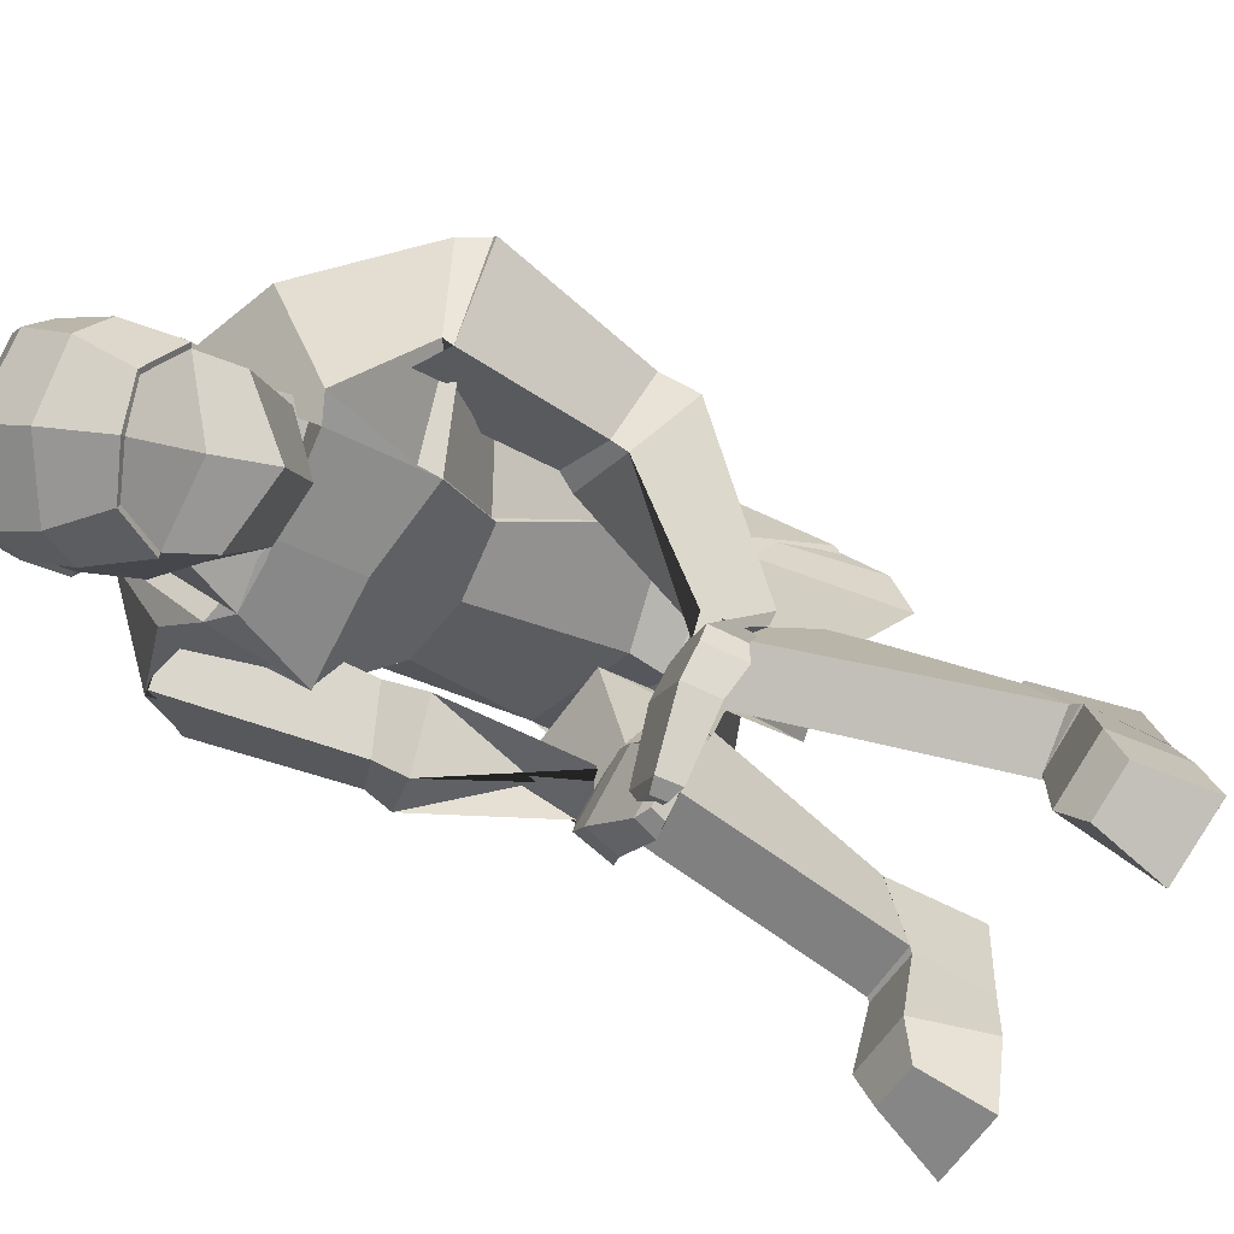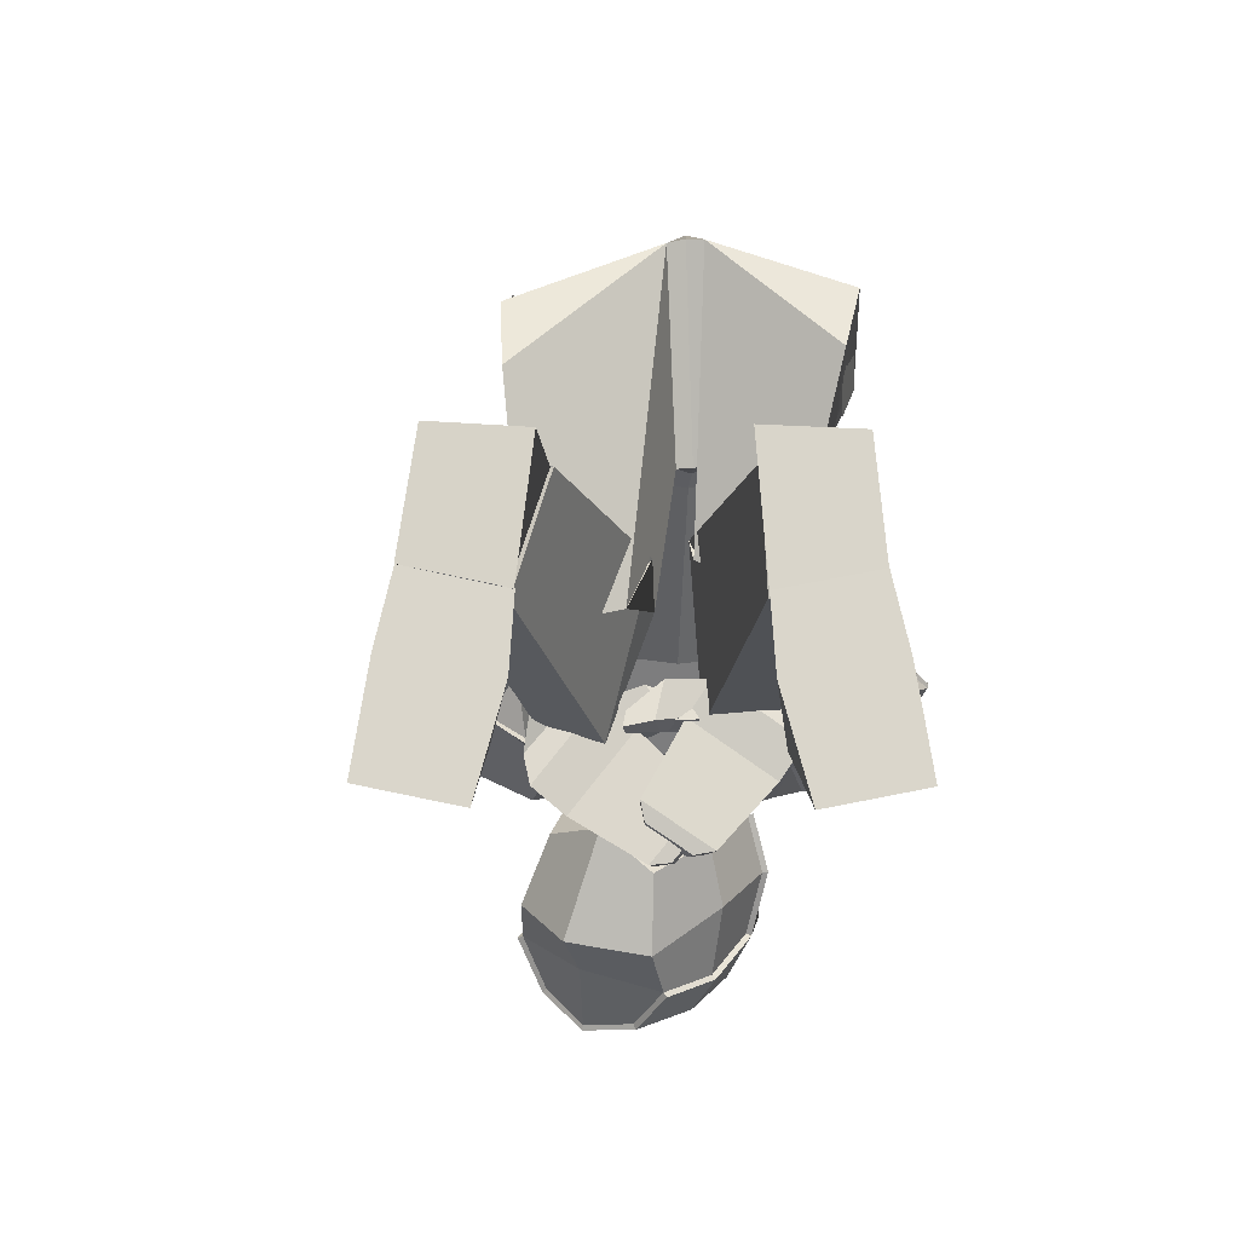
<metadata>
{"format":"obj","ext":"obj","renderer":"f3d","projection":"perspective","resolution":1024,"background":"white","views":[{"elev":-69.2,"azim":-151.0,"up":"+Z"},{"elev":-15.7,"azim":-31.1,"up":"+Z"}]}
</metadata>
<code>
o Cube.001_Cube.003
v 2.18 1.678 -0.1203
v 2.122 1.573 0.01008
v 2.222 1.719 -0.07613
v 2.275 1.678 0.07035
v 2.122 1.628 -0.05034
v 2.147 1.668 -0.07272
v 2.237 1.634 0.1005
v 2.147 1.668 -0.07272
v 2.28 1.647 0.08596
v 2.28 1.723 0.02613
v 2.169 1.605 0.06314
v 2.237 1.634 0.1005
v 2.18 1.678 -0.1203
v 2.283 1.73 -0.002225
v 2.235 1.685 0.06814
v 2.173 1.661 0.02393
v 2.251 1.721 0.01028
v 2.198 1.708 -0.03599
v 2.17 1.599 0.05465
v 2.229 1.634 0.09887
v 2.116 1.558 0.06747
v 2.209 1.618 0.1626
v 2.056 1.45 0.0485
v 2.143 1.578 0.2568
v 2.118 1.54 0.04056
v 2.056 1.45 0.0485
v 2.178 1.618 0.1569
v 2.143 1.578 0.2568
v 2.118 1.54 0.04056
v 2.241 1.619 0.1683
v 2.143 1.578 0.2568
v 2.056 1.45 0.0485
v 2.099 1.566 0.03929
v 2.116 1.642 0.1559
v 2.121 1.594 0.256
v 2.068 1.472 0.04735
v 1.998 1.552 0.06339
v 1.963 1.602 0.1577
v 2.04 1.586 0.2226
v 2.014 1.526 0.1129
v 2.056 1.45 0.0485
v 2.143 1.578 0.2568
v 2.056 1.45 0.0485
v 2.143 1.578 0.2568
v 1.999 1.524 0.1131
v 2.012 1.582 0.223
v 2.056 1.451 0.04944
v 2.142 1.578 0.2596
v 2.06 1.457 0.0568
v 2.142 1.577 0.269
v 2 1.525 0.1156
v 2.05 1.588 0.2309
v 1.943 1.26 0.2652
v 1.935 1.25 0.4077
v 1.943 1.259 0.2655
v 1.937 1.254 0.4083
v 2.056 1.45 0.0485
v 2.056 1.45 0.0485
v 2.056 1.45 0.0485
v 2.056 1.45 0.0485
v 2.056 1.45 0.0485
v 2.056 1.45 0.0485
v 2.056 1.45 0.0485
v 2.056 1.45 0.0485
v 1.993 1.541 0.06398
v 1.934 1.586 0.1587
v 2.012 1.582 0.223
v 1.999 1.524 0.1131
v 1.993 1.541 0.06398
v 1.932 1.585 0.1637
v 2.009 1.579 0.2281
v 2.075 1.533 0.1123
v 1.942 1.229 0.03474
v 1.873 1.202 0.07995
v 1.892 1.183 0.101
v 1.928 1.201 0.0371
v 1.875 1.406 0.1987
v 1.93 1.388 0.2481
v 1.988 1.378 0.1635
v 1.931 1.391 0.1287
v 2.053 1.372 0.1335
v 2.114 1.471 0.3046
v 2.055 1.376 0.1377
v 2.114 1.47 0.3132
v 2.068 1.489 0.3048
v 2.026 1.427 0.1805
v 1.851 1.37 0.1967
v 1.92 1.376 0.1188
v 1.913 1.34 0.2534
v 1.987 1.355 0.1592
v 1.945 1.231 0.03313
v 1.917 1.251 -0.006793
v 1.894 1.22 -0.009785
v 1.928 1.201 0.03623
v 1.968 1.221 0.03248
v 1.925 1.25 -0.03241
v 1.897 1.214 -0.03778
v 1.948 1.185 0.03673
v 1.968 1.221 0.03248
v 1.925 1.25 -0.03241
v 1.897 1.214 -0.03778
v 1.948 1.185 0.03673
v 1.995 1.208 0.008556
v 1.952 1.236 -0.05633
v 1.928 1.206 -0.0617
v 1.978 1.177 0.01288
v 2.037 1.166 -0.04726
v 2.002 1.189 -0.0989
v 1.985 1.169 -0.103
v 2.026 1.146 -0.04362
v 1.982 1.168 0.04976
v 1.995 1.194 0.04194
v 1.995 1.155 0.01799
v 2.001 1.174 0.01286
v 2.012 1.147 0.03202
v 2.018 1.161 0.0293
v 2.017 1.141 0.01871
v 2.021 1.154 0.01592
v 2.037 1.161 -0.06493
v 2.014 1.175 -0.09764
v 2.003 1.163 -0.1002
v 2.029 1.148 -0.06262
v 1.893 1.207 0.2983
v 1.798 1.093 0.3285
v 1.89 1.205 0.2876
v 1.832 1.136 0.3557
v 1.9 1.207 0.2537
v 1.789 1.073 0.266
v 1.888 1.191 0.2549
v 1.82 1.108 0.3127
v 1.853 1.083 0.352
v 1.937 1.061 0.3978
v 1.94 1.188 0.2705
v 1.981 1.118 0.2247
v 1.693 1.01 0.06741
v 1.726 1.008 0.159
v 1.776 0.9655 0.1475
v 1.741 0.9701 0.03775
v 1.91 1.082 0.0838
v 1.992 1.171 0.1144
v 1.924 1.235 0.1075
v 1.853 1.143 0.07396
v 1.955 1.114 0.141
v 1.952 1.184 -0.001574
v 1.905 1.219 0.01666
v 1.887 1.176 0.1534
v 1.941 1.175 -0.01358
v 1.896 1.211 0.01005
v 1.683 1.009 0.05922
v 1.723 1.01 0.158
v 1.774 0.9683 0.1478
v 1.739 0.9749 0.03909
v 1.631 0.9442 0.04298
v 1.645 0.9355 0.1516
v 1.715 0.8862 0.1444
v 1.706 0.9009 0.02446
v 1.681 1.008 0.05691
v 1.739 0.9756 0.03927
v 1.632 0.9435 0.0426
v 1.707 0.9006 0.02496
v 1.661 1.013 -0.09449
v 1.711 0.9865 -0.1115
v 1.605 0.9584 -0.1187
v 1.681 0.9155 -0.1363
v 1.67 1.03 -0.05421
v 1.618 0.9509 -0.0232
v 1.703 0.9028 -0.04084
v 1.737 0.9925 -0.07185
v 2.18 1.678 -0.1203
v 2.147 1.668 -0.07272
v 2.237 1.634 0.1005
v 2.198 1.708 -0.03599
v 2.235 1.685 0.06814
v 2.251 1.721 0.01028
v 2.198 1.708 -0.03599
v 2.263 1.736 -0.03651
v 2.235 1.685 0.06814
v 2.251 1.721 0.01028
v 2.236 1.606 -0.1601
v 2.187 1.489 -0.0358
v 2.315 1.603 0.08314
v 2.304 1.613 -0.1343
v 2.345 1.688 -0.0297
v 2.356 1.574 0.01301
v 2.205 1.521 -0.109
v 2.237 1.553 -0.1364
v 2.32 1.528 0.04203
v 2.205 1.65 -0.1579
v 2.237 1.553 -0.1364
v 2.14 1.509 0.00617
v 2.171 1.598 -0.1131
v 2.128 1.556 -0.0964
v 2.34 1.571 0.04389
v 2.375 1.602 -0.04048
v 2.254 1.495 0.003048
v 2.32 1.528 0.04203
v 2.335 1.63 0.06267
v 2.354 1.673 0.01068
v 2.199 1.537 0.03819
v 2.265 1.568 0.09065
v 2.236 1.606 -0.1601
v 2.368 1.62 -0.06265
v 2.346 1.543 -0.01009
v 2.284 1.519 -0.05431
v 2.356 1.587 -0.06321
v 2.305 1.571 -0.1111
v 2.268 1.5 0.01169
v 2.322 1.536 0.05431
v 2.205 1.536 0.03717
v 2.289 1.593 0.08112
v 2.261 1.436 0.02892
v 2.334 1.512 0.1279
v 2.18 1.487 0.03658
v 2.269 1.564 0.171
v 2.248 1.341 0.0485
v 2.313 1.481 0.2568
v 2.156 1.402 0.05897
v 2.228 1.529 0.2556
v 2.293 1.441 0.04056
v 2.199 1.478 0.02747
v 2.248 1.341 0.0485
v 2.156 1.402 0.05897
v 2.33 1.532 0.1569
v 2.313 1.481 0.2568
v 2.252 1.572 0.1803
v 2.228 1.529 0.2556
v 2.293 1.441 0.04056
v 2.339 1.493 0.09893
v 2.313 1.481 0.2568
v 2.248 1.341 0.0485
v 2.333 1.452 0.05334
v 2.372 1.492 0.1689
v 2.327 1.467 0.2606
v 2.268 1.376 0.05566
v 2.377 1.404 0.05518
v 2.402 1.355 0.144
v 2.362 1.399 0.2199
v 2.335 1.358 0.1123
v 2.248 1.341 0.0485
v 2.313 1.481 0.2568
v 2.156 1.402 0.05897
v 2.228 1.529 0.2556
v 2.248 1.341 0.0485
v 2.313 1.481 0.2568
v 2.341 1.33 0.1131
v 2.338 1.373 0.2115
v 2.249 1.342 0.05003
v 2.313 1.481 0.2593
v 2.156 1.402 0.05897
v 2.228 1.529 0.2556
v 2.303 1.439 0.07622
v 2.313 1.48 0.2682
v 2.341 1.339 0.1172
v 2.37 1.407 0.2291
v 2.15 1.148 0.2715
v 2.141 1.139 0.4125
v 2.03 1.176 0.2322
v 2.022 1.167 0.4181
v 2.149 1.147 0.272
v 2.142 1.142 0.4127
v 2.248 1.341 0.0485
v 2.248 1.341 0.0485
v 2.248 1.341 0.0485
v 2.248 1.341 0.0485
v 2.248 1.341 0.0485
v 2.248 1.341 0.0485
v 2.248 1.341 0.0485
v 2.248 1.341 0.0485
v 2.372 1.408 0.05368
v 2.397 1.33 0.1415
v 2.338 1.373 0.2115
v 2.341 1.33 0.1131
v 2.37 1.408 0.04984
v 2.397 1.332 0.1375
v 2.339 1.375 0.2093
v 2.314 1.461 0.1082
v 2.066 1.154 0.05678
v 2.106 1.135 0.02859
v 2.092 1.099 0.02703
v 2.048 1.124 0.05981
v 2.268 1.227 0.0876
v 2.222 1.26 0.1387
v 2.193 1.32 0.05443
v 2.227 1.273 0.01485
v 2.113 1.327 0.1218
v 2.183 1.299 0.1336
v 2.236 1.402 0.3045
v 2.178 1.441 0.3126
v 2.199 1.335 0.1432
v 2.236 1.401 0.3134
v 2.276 1.373 0.305
v 2.248 1.32 0.1832
v 2.26 1.193 0.09644
v 2.209 1.241 0.01985
v 2.209 1.236 0.1544
v 2.162 1.287 0.05821
v 2.066 1.154 0.05678
v 2.106 1.135 0.02859
v 2.092 1.099 0.02703
v 2.048 1.124 0.05981
v 2.046 1.167 0.04895
v 2.108 1.137 0.001918
v 2.092 1.094 -0.001443
v 2.025 1.132 0.05286
v 2.046 1.167 0.04895
v 2.108 1.137 0.001918
v 2.092 1.094 -0.001443
v 2.025 1.132 0.05286
v 2.028 1.179 0.0172
v 2.089 1.149 -0.02983
v 2.076 1.112 -0.03319
v 2.009 1.149 0.02102
v 1.987 1.185 -0.053
v 2.036 1.16 -0.09003
v 2.029 1.135 -0.09244
v 1.974 1.166 -0.04956
v 1.991 1.154 0.05222
v 2.007 1.177 0.04498
v 1.981 1.153 0.01594
v 1.996 1.168 0.01117
v 1.961 1.166 0.02429
v 1.971 1.178 0.02176
v 1.957 1.165 0.009658
v 1.966 1.175 0.007074
v 1.987 1.179 -0.07043
v 2.019 1.163 -0.09388
v 2.014 1.147 -0.09541
v 1.979 1.167 -0.06825
v 2.148 1.093 0.3334
v 2.067 0.9701 0.3539
v 2.009 1.137 0.2307
v 1.973 1.088 0.4222
v 2.142 1.086 0.3139
v 2.09 1.01 0.3734
v 2.141 1.11 0.2966
v 2.046 0.962 0.2965
v 1.995 1.113 0.226
v 1.952 1.055 0.4022
v 2.128 1.086 0.2855
v 2.068 0.9926 0.3348
v 2.03 1.007 0.3744
v 1.967 1.049 0.4034
v 2.105 1.12 0.2998
v 2.009 1.109 0.2317
v 1.971 0.8482 0.05823
v 1.978 0.8687 0.1533
v 1.919 0.9007 0.1573
v 1.913 0.8817 0.04376
v 1.988 1.103 0.142
v 2.05 1.198 0.1755
v 2.13 1.167 0.1537
v 2.063 1.076 0.1158
v 1.998 1.126 0.1667
v 2.036 1.165 0.02057
v 2.087 1.132 0.02405
v 2.08 1.084 0.1555
v 2.024 1.146 -0.002781
v 2.077 1.116 0.006886
v 1.972 0.8441 0.05721
v 1.978 0.869 0.1529
v 1.92 0.901 0.1567
v 1.914 0.8768 0.03982
v 1.942 0.768 0.04235
v 1.933 0.7718 0.1479
v 1.857 0.8139 0.1508
v 1.866 0.8108 0.02495
v 1.972 0.843 0.05692
v 1.914 0.8761 0.03928
v 1.942 0.7676 0.0426
v 1.866 0.8105 0.02497
v 1.987 0.8286 -0.09449
v 1.938 0.8582 -0.1115
v 1.968 0.7527 -0.1187
v 1.893 0.7956 -0.1363
v 1.997 0.845 -0.05421
v 1.955 0.7602 -0.02319
v 1.87 0.8083 -0.04083
v 1.93 0.8834 -0.07185
v 2.236 1.606 -0.1601
v 2.237 1.553 -0.1364
v 2.32 1.528 0.04203
v 2.205 1.65 -0.1579
v 2.268 1.565 0.08608
v 2.305 1.571 -0.1111
v 2.346 1.543 -0.01009
v 2.356 1.587 -0.06321
v 2.205 1.65 -0.1579
v 2.268 1.565 0.08608
v 2.27 1.682 -0.1243
v 2.305 1.571 -0.1111
v 2.351 1.623 -0.0983
v 2.324 1.697 -0.0751
v 2.346 1.543 -0.01009
v 2.356 1.587 -0.06321
v 2.22 1.724 -0.07806
v 2.276 1.682 0.0749
v 2.237 1.637 0.1057
v 2.144 1.673 -0.07369
v 2.282 1.65 0.09099
v 2.282 1.728 0.029
v 2.178 1.683 -0.1231
v 2.284 1.735 -0.001381
v 2.195 1.713 -0.03612
v 2.264 1.742 -0.03716
v 2.235 1.689 0.07258
v 2.25 1.727 0.01227
v 2.319 1.604 0.08739
v 2.307 1.613 -0.1394
v 2.349 1.692 -0.03013
v 2.361 1.572 0.01467
v 2.325 1.525 0.04401
v 2.24 1.55 -0.1413
v 2.345 1.569 0.04662
v 2.381 1.601 -0.04082
v 2.34 1.631 0.06644
v 2.359 1.676 0.01263
v 2.238 1.606 -0.1656
v 2.374 1.62 -0.06461
v 2.206 1.653 -0.1628
v 2.272 1.686 -0.1287
v 2.308 1.569 -0.1155
v 2.356 1.624 -0.1021
v 2.327 1.701 -0.07779
v 2.351 1.54 -0.009402
v 2.36 1.585 -0.06559
v 2.222 1.719 -0.07613
v 2.275 1.678 0.07035
v 2.237 1.634 0.1005
v 2.147 1.668 -0.07272
v 2.28 1.647 0.08596
v 2.28 1.723 0.02613
v 2.18 1.678 -0.1203
v 2.283 1.73 -0.002225
v 2.198 1.708 -0.03599
v 2.263 1.736 -0.03651
v 2.235 1.685 0.06814
v 2.251 1.721 0.01028
v 2.315 1.603 0.08314
v 2.304 1.613 -0.1343
v 2.345 1.688 -0.0297
v 2.356 1.574 0.01301
v 2.32 1.528 0.04203
v 2.237 1.553 -0.1364
v 2.34 1.571 0.04389
v 2.375 1.602 -0.04048
v 2.335 1.63 0.06267
v 2.354 1.673 0.01068
v 2.236 1.606 -0.1601
v 2.368 1.62 -0.06265
v 2.205 1.65 -0.1579
v 2.27 1.682 -0.1243
v 2.305 1.571 -0.1111
v 2.351 1.623 -0.0983
v 2.324 1.697 -0.0751
v 2.346 1.543 -0.01009
v 2.356 1.587 -0.06321
f 11 16 5 2
f 16 18 6 5
f 197 198 10 4
f 5 6 191 192
f 176 14 183 392
f 175 3 13 8
f 6 1 188 191
f 11 2 190 199
f 2 5 192 190
f 181 197 4 9
f 198 183 14 10
f 15 12 171 173
f 6 18 172 170
f 18 17 174 172
f 11 199 209 19
f 1 6 170 169
f 17 15 173 174
f 188 1 169 382
f 15 17 18 16
f 12 200 383 171
f 12 15 16 11
f 210 20 22 214
f 200 12 20 210
f 12 11 19 20
f 21 213 220 25
f 20 19 21 22
f 19 209 213 21
f 39 40 45 46
f 22 24 28 27
f 24 22 30 31
f 25 220 222 26
f 23 21 25 26
f 217 23 26 222
f 225 27 28 226
f 24 218 226 28
f 214 22 27 225
f 32 31 35 36
f 23 24 31 32
f 21 23 32 29
f 22 21 29 30
f 33 36 40 37
f 30 29 33 34
f 29 32 36 33
f 31 30 34 35
f 40 39 67 68
f 35 34 38 39
f 40 36 43 45
f 34 33 37 38
f 44 46 52 50
f 42 41 47 48
f 218 24 42 242
f 35 39 46 44
f 24 23 41 42
f 36 35 44 43
f 23 217 241 41
f 84 85 56
f 46 45 51 52
f 41 241 249 47
f 45 43 49 51
f 43 44 50 49
f 242 42 48 250
f 53 257 331 133 123
f 81 285 257 53
f 86 83 55
f 83 84 56 55
f 288 82 54 258
f 82 81 53 54
f 86 85 52 51
f 36 43 62 60
f 36 32 59 60
f 26 23 57 58
f 41 47 63 61
f 43 49 64 62
f 32 23 57 59
f 23 41 61 57
f 65 68 72 69
f 38 37 65 66
f 37 40 68 65
f 39 38 66 67
f 89 87 74 75
f 67 66 70 71
f 68 67 71 72
f 66 65 69 70
f 76 75 93 94
f 90 89 75 76
f 87 88 73 74
f 88 90 76 73
f 69 72 79 80
f 70 69 80 77
f 72 71 78 79
f 71 70 77 78
f 48 47 81 82
f 250 48 82 288
f 47 249 285 81
f 49 50 84 83
f 51 49 83 86
f 50 52 85 84
f 56 85 86 55
f 80 79 90 88
f 77 80 88 87
f 79 78 89 90
f 78 77 87 89
f 91 94 98 95
f 74 73 91 92
f 73 76 94 91
f 75 74 92 93
f 97 96 100 101
f 93 92 96 97
f 94 93 97 98
f 92 91 95 96
f 102 101 105 106
f 98 97 101 102
f 96 95 99 100
f 95 98 102 99
f 103 106 110 107
f 100 99 103 104
f 102 106 113 111
f 101 100 104 105
f 110 109 121 122
f 105 104 108 109
f 106 105 109 110
f 104 103 107 108
f 111 113 117 115
f 106 103 114 113
f 99 102 111 112
f 103 99 112 114
f 116 115 117 118
f 112 111 115 116
f 114 112 116 118
f 113 114 118 117
f 120 119 122 121
f 108 107 119 120
f 107 110 122 119
f 109 108 120 121
f 124 123 127 128
f 56 55 125 126
f 258 54 124 131 332
f 54 53 123 124
f 144 143 137 138
f 123 133 134 127
f 126 125 129 130
f 332 131 132 338
f 132 131 124 128
f 132 134 337 338
f 134 133 331 337
f 135 138 152 149
f 145 144 138 135
f 146 145 135 136
f 143 146 136 137
f 132 128 142 139
f 128 127 141 142
f 127 134 140 141
f 134 132 139 140
f 139 142 146 143
f 142 141 145 146
f 141 140 144 145
f 140 139 143 144
f 152 151 155 156
f 136 135 149 150
f 138 137 151 152
f 137 136 150 151
f 154 153 156 155
f 151 150 154 155
f 156 153 159 160
f 150 149 153 154
f 166 165 161 163
f 153 149 157 159
f 149 152 158 157
f 152 156 160 158
f 161 162 164 163
f 167 166 163 164
f 168 167 164 162
f 165 168 162 161
f 157 158 168 165
f 158 160 167 168
f 160 159 166 167
f 159 157 165 166
f 171 383 388 7
f 382 169 13 387
f 172 174 178 175
f 173 171 7 177
f 169 170 8 13
f 174 173 177 178
f 170 172 175 8
f 13 3 389 387
f 3 176 392 389
f 9 7 388 181
f 10 14 176 178
f 178 176 3 175
f 4 10 178 177
f 9 4 177 7
f 195 180 185 204
f 204 185 186 206
f 197 184 194 198
f 185 192 191 186
f 391 392 183 202
f 390 189 201 182
f 186 191 188 179
f 195 199 190 180
f 180 190 192 185
f 181 193 184 197
f 198 194 202 183
f 203 385 381 196
f 186 380 384 206
f 206 384 386 205
f 195 207 209 199
f 179 379 380 186
f 205 386 385 203
f 188 382 379 179
f 203 204 206 205
f 196 381 383 200
f 196 195 204 203
f 210 214 212 208
f 200 210 208 196
f 196 208 207 195
f 211 219 220 213
f 208 212 211 207
f 207 211 213 209
f 237 246 245 238
f 212 223 224 216
f 216 229 228 212
f 219 221 222 220
f 215 221 219 211
f 217 222 221 215
f 225 226 224 223
f 216 224 226 218
f 214 225 223 212
f 230 234 233 229
f 215 230 229 216
f 211 227 230 215
f 212 228 227 211
f 231 235 238 234
f 228 232 231 227
f 227 231 234 230
f 229 233 232 228
f 238 272 271 237
f 233 237 236 232
f 238 245 243 234
f 232 236 235 231
f 244 252 254 246
f 240 248 247 239
f 218 242 240 216
f 233 244 246 237
f 216 240 239 215
f 234 243 244 233
f 215 239 241 217
f 290 260 291
f 246 254 253 245
f 239 247 249 241
f 245 253 251 243
f 243 251 252 244
f 242 250 248 240
f 255 329 343 331 257
f 286 255 257 285
f 292 259 289
f 289 259 260 290
f 288 258 256 287
f 287 256 255 286
f 292 253 254 291
f 234 264 266 243
f 234 264 263 230
f 221 262 261 215
f 239 265 267 247
f 243 266 268 251
f 230 263 261 215
f 215 261 265 239
f 269 273 276 272
f 236 270 269 235
f 235 269 272 238
f 237 271 270 236
f 295 279 278 293
f 271 275 274 270
f 272 276 275 271
f 270 274 273 269
f 280 300 299 279
f 296 280 279 295
f 293 278 277 294
f 294 277 280 296
f 273 284 283 276
f 274 281 284 273
f 276 283 282 275
f 275 282 281 274
f 248 287 286 247
f 250 288 287 248
f 247 286 285 249
f 251 289 290 252
f 253 292 289 251
f 252 290 291 254
f 260 259 292 291
f 284 294 296 283
f 281 293 294 284
f 283 296 295 282
f 282 295 293 281
f 297 301 304 300
f 278 298 297 277
f 277 297 300 280
f 279 299 298 278
f 303 307 306 302
f 299 303 302 298
f 300 304 303 299
f 298 302 301 297
f 308 312 311 307
f 304 308 307 303
f 302 306 305 301
f 301 305 308 304
f 309 313 316 312
f 306 310 309 305
f 308 317 319 312
f 307 311 310 306
f 316 328 327 315
f 311 315 314 310
f 312 316 315 311
f 310 314 313 309
f 317 321 323 319
f 312 319 320 309
f 305 318 317 308
f 309 320 318 305
f 322 324 323 321
f 318 322 321 317
f 320 324 322 318
f 319 323 324 320
f 326 327 328 325
f 314 326 325 313
f 313 325 328 316
f 315 327 326 314
f 330 336 335 329
f 260 334 333 259
f 258 332 341 330 256
f 256 330 329 255
f 354 348 347 353
f 329 335 344 343
f 334 340 339 333
f 332 338 342 341
f 342 336 330 341
f 342 338 337 344
f 344 337 331 343
f 345 359 362 348
f 355 345 348 354
f 356 346 345 355
f 353 347 346 356
f 342 349 352 336
f 336 352 351 335
f 335 351 350 344
f 344 350 349 342
f 349 353 356 352
f 352 356 355 351
f 351 355 354 350
f 350 354 353 349
f 362 366 365 361
f 346 360 359 345
f 348 362 361 347
f 347 361 360 346
f 364 365 366 363
f 361 365 364 360
f 366 370 369 363
f 360 364 363 359
f 376 373 371 375
f 363 369 367 359
f 359 367 368 362
f 362 368 370 366
f 371 373 374 372
f 377 374 373 376
f 378 372 374 377
f 375 371 372 378
f 367 375 378 368
f 368 378 377 370
f 370 377 376 369
f 369 376 375 367
f 381 187 388 383
f 382 387 201 379
f 384 390 394 386
f 385 393 187 381
f 379 201 189 380
f 386 394 393 385
f 380 189 390 384
f 201 387 389 182
f 182 389 392 391
f 193 181 388 187
f 194 394 391 202
f 394 390 182 391
f 184 393 394 194
f 193 187 393 184
f 415 416 400 396
f 404 402 409 423
f 403 395 401 398
f 407 415 396 399
f 416 409 402 400
f 401 395 420 419
f 395 404 423 420
f 400 402 404 406
f 406 404 395 403
f 396 400 406 405
f 399 396 405 397
f 415 410 414 416
f 422 423 409 418
f 421 412 417 408
f 407 413 410 415
f 416 414 418 409
f 417 419 420 408
f 408 420 423 422
f 414 425 422 418
f 425 421 408 422
f 410 424 425 414
f 413 411 424 410
f 446 427 431 447
f 435 454 440 433
f 434 429 432 426
f 438 430 427 446
f 447 431 433 440
f 432 450 451 426
f 426 451 454 435
f 431 437 435 433
f 437 434 426 435
f 427 436 437 431
f 430 428 436 427
f 446 447 445 441
f 453 449 440 454
f 452 439 448 443
f 438 446 441 444
f 447 440 449 445
f 448 439 451 450
f 439 453 454 451
f 445 449 453 456
f 456 453 439 452
f 441 445 456 455
f 444 441 455 442
f 403 398 429 434
f 401 419 450 432
f 399 397 428 430
f 407 399 430 438
f 398 401 432 429
f 406 403 434 437
f 405 406 437 436
f 397 405 436 428
f 412 421 452 443
f 419 417 448 450
f 411 413 444 442
f 413 407 438 444
f 417 412 443 448
f 421 425 456 452
f 425 424 455 456
f 424 411 442 455
l 147 148
l 357 358

</code>
